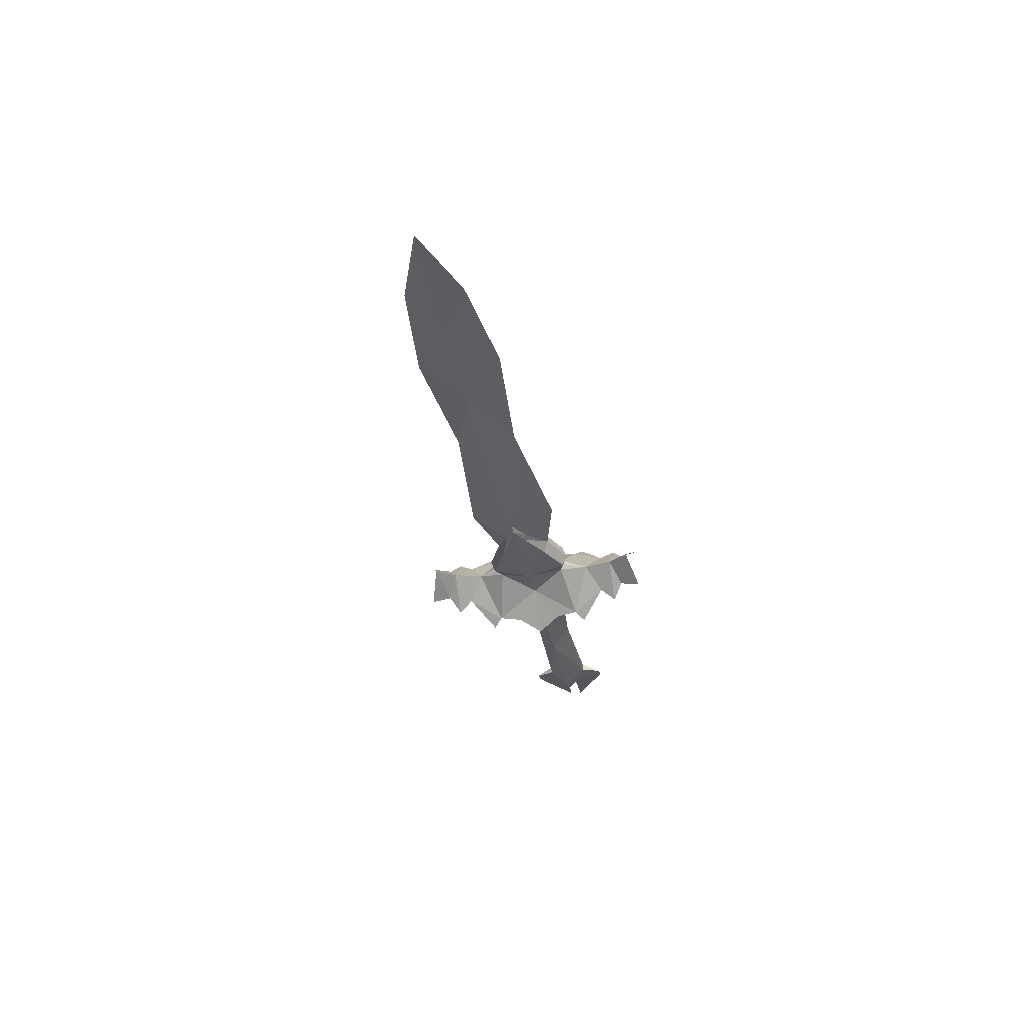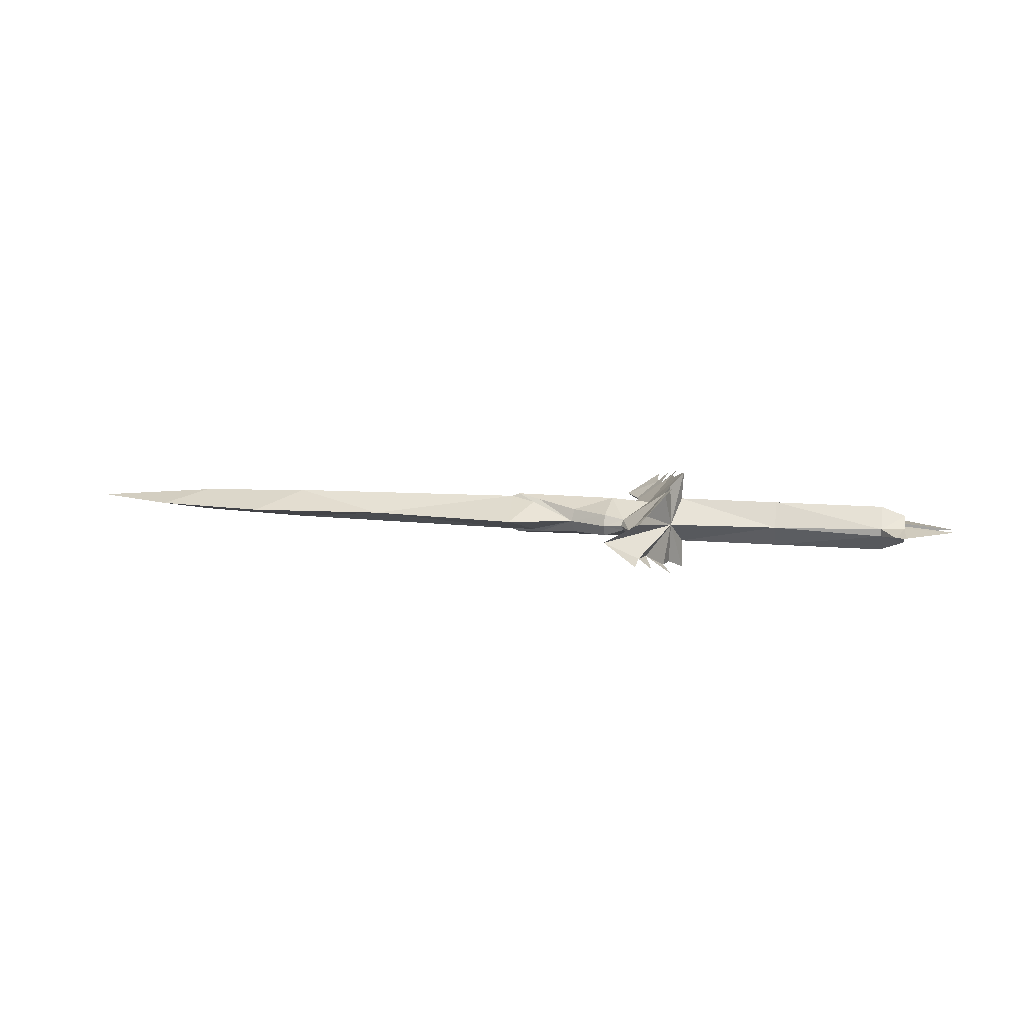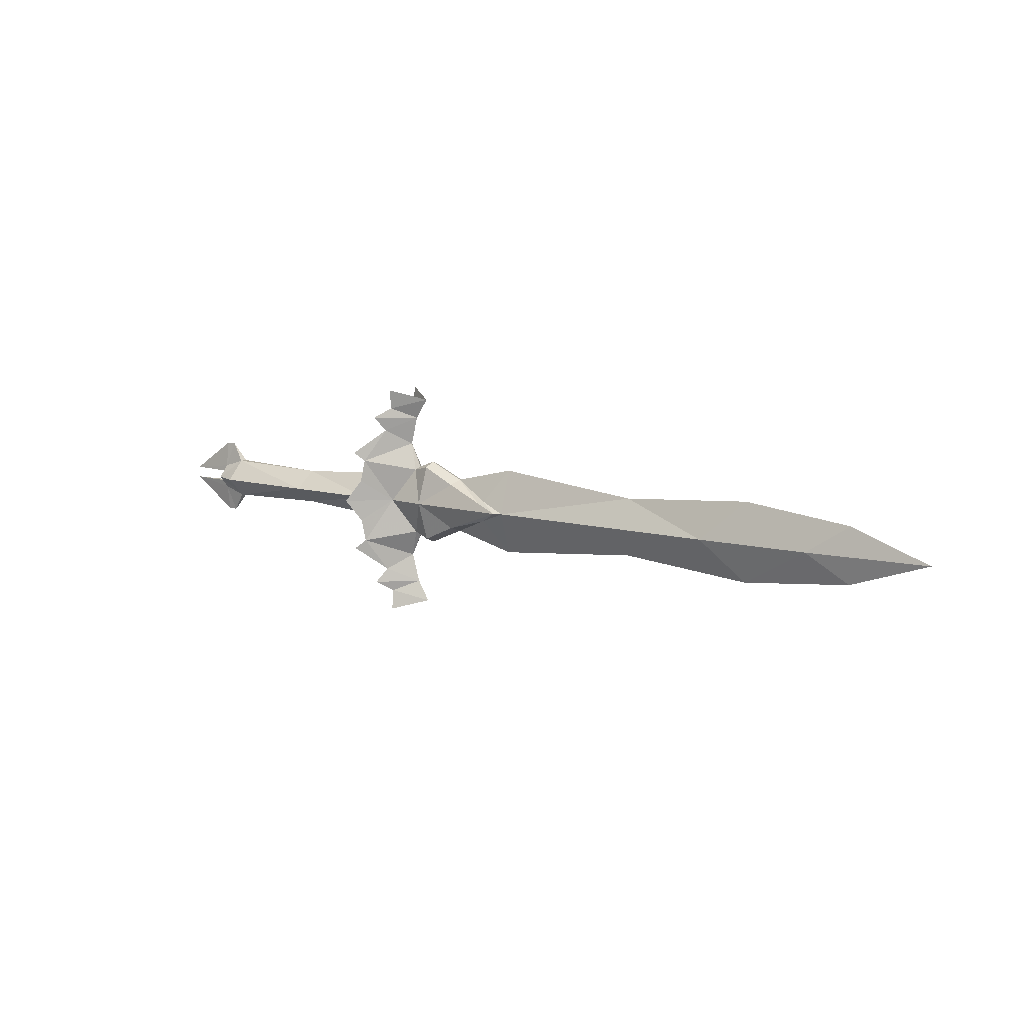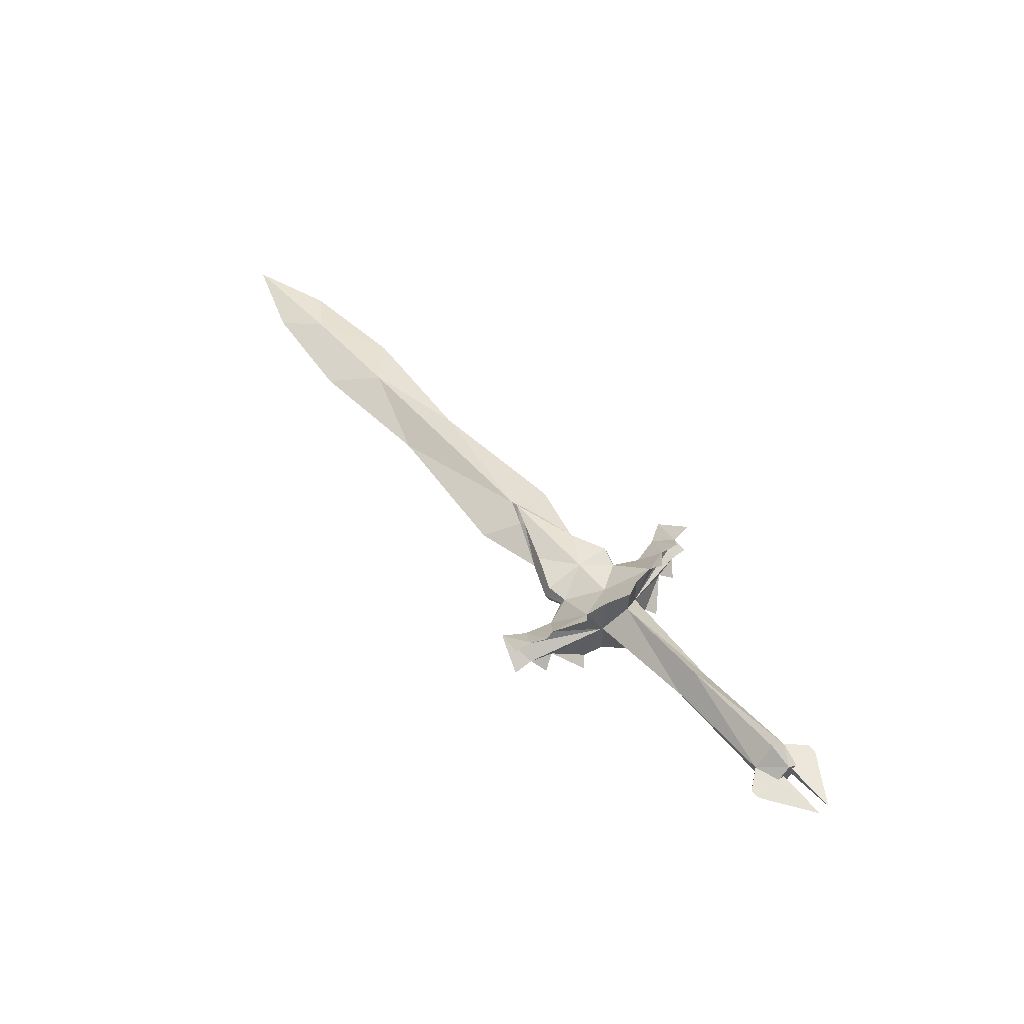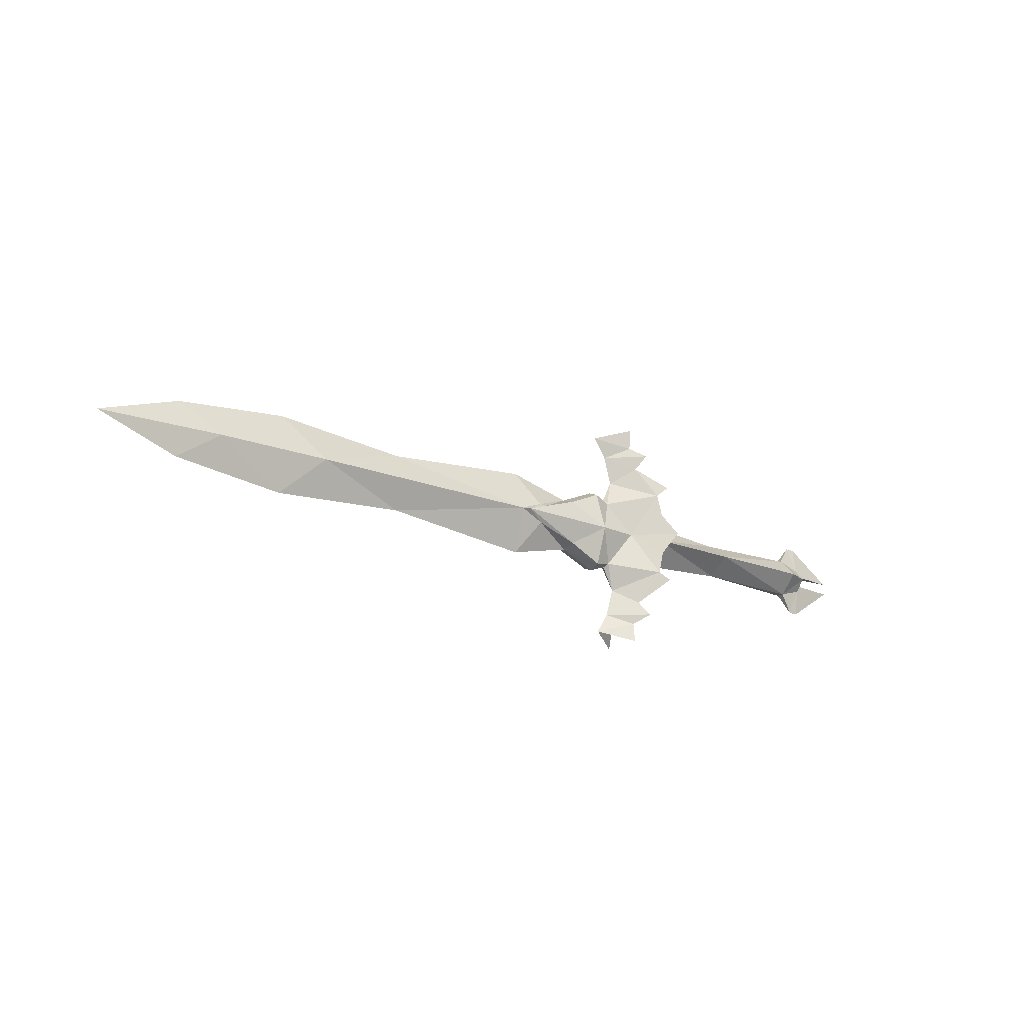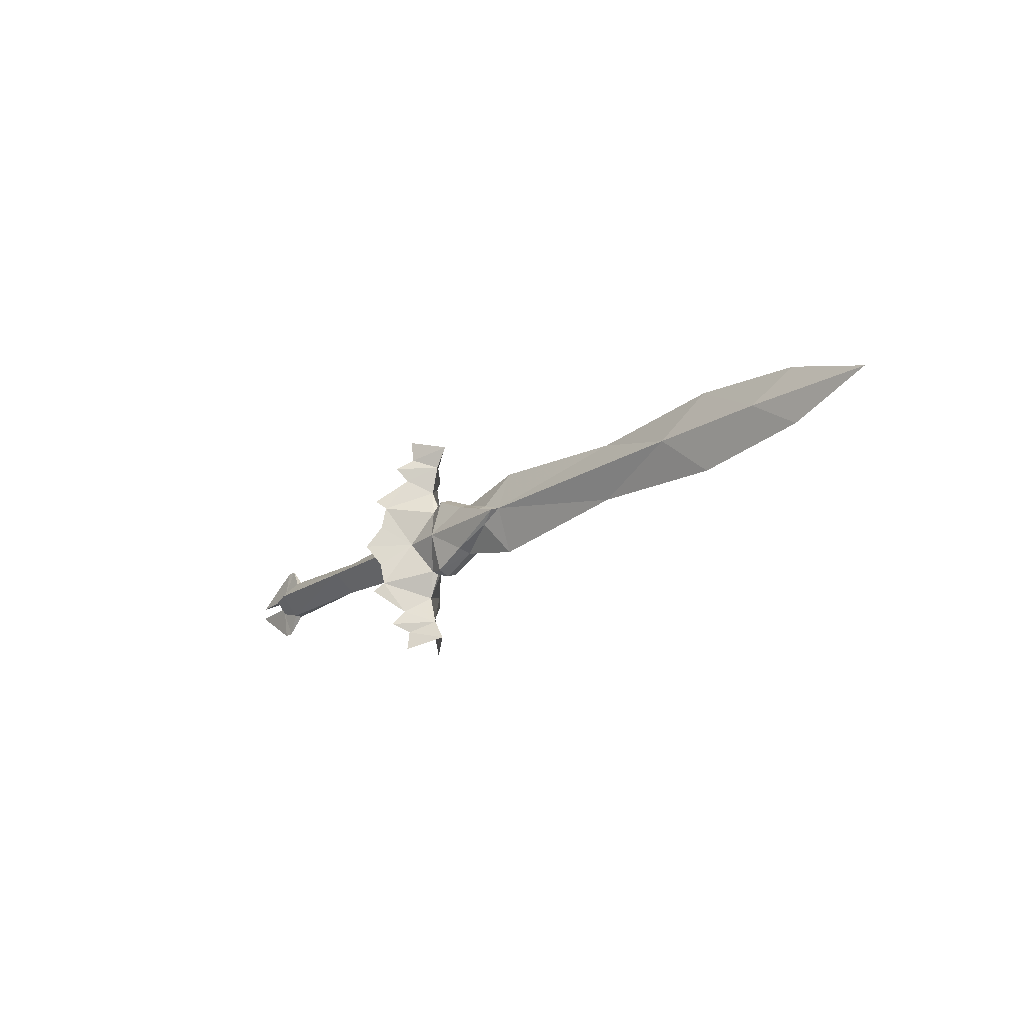
<metadata>
{"format":"obj","ext":"obj","renderer":"f3d","projection":"perspective","resolution":1024,"background":"white","views":[{"elev":-31.2,"azim":-79.6,"up":"+Y"},{"elev":14.1,"azim":10.2,"up":"+Y"},{"elev":10.0,"azim":-143.2,"up":"+Z"},{"elev":53.7,"azim":49.8,"up":"+Y"},{"elev":-19.2,"azim":-37.2,"up":"+Z"},{"elev":-20.8,"azim":-130.5,"up":"+Z"}]}
</metadata>
<code>
g common_RightHandItem_12040
v -34.88 -1e-06 -0.7759
v -29.96 -0.4489 -0.7759
v -31.62 -1e-06 0.3499
v -25.42 -0.6054 -0.7759
v -27.15 0 0.8321
v -15.76 -0.7429 -0.7759
v -21.69 0 0.4038
v -15.76 -0.7429 -0.7759
v -15.43 -0.8703 -0.7759
v -14.72 -0.6159 -0.3608
v -14.49 -0.7352 -0.4331
v -15.61 1e-06 0.9975
v -14.72 -0.6159 -0.3608
v -10.72 2e-06 0.7456
v -11.44 2e-06 1.009
v -10.63 -0.2333 0.6155
v -11.42 -0.4556 0.8183
v -12.84 -0.4957 0.1743
v -12.94 1e-06 0.353
v -11.29 -0.8357 -0.7759
v -9.691 -0.7199 -0.7759
v -9.732 -0.8772 4.131
v -11.09 2e-06 3.725
v -9.676 -0.7267 3.319
v -10.55 0.004641 2.893
v -10.24 2e-06 1.73
v -9.464 -0.8622 2.339
v -9.156 -1.271 2.918
v -8.835 -1.582 1.009
v -8.687 -1.678 0.1052
v -8.483 -1.874 1.361
v -8.182 -2.119 -0.7759
v -8.687 -1.678 0.1052
v -8.182 -2.119 -0.7759
v -8.615 2e-06 0.2407
v -8.195 -0.9453 -0.7759
v -9.732 -0.8772 4.131
v -9.676 -0.7267 3.319
v -11.09 2e-06 3.725
v -8.835 -1.582 1.009
v -9.464 -0.8622 2.339
v -9.156 -1.271 2.918
v -8.483 -1.874 1.361
v -8.615 2e-06 0.2407
v -8.195 -0.9453 -0.7759
v -4.17 2e-06 -0.05788
v -4.171 -0.9453 -0.7759
v 0.2977 -0.9453 -0.7759
v 0.2959 -0.1539 0.03965
v 1.285 -0.1517 -0.2693
v 1.286 -0.5871 -0.7759
v 0.2959 -0.1539 0.03965
v 1.285 -0.1517 -0.2693
v 0.8827 3e-06 0.8233
v 1.285 3e-06 0.8258
v 3.331 3e-06 -0.5353
v 1.284 -0.1844 -0.5353
v 1.284 0.1844 -0.5353
v 1.285 0.1517 -0.2693
v 1.284 3e-06 -0.2498
v 1.286 0.5871 -0.7759
v 1.285 0.1517 -1.283
v 1.284 3e-06 -1.302
v 1.285 -0.1517 -1.283
v 1.286 -0.5871 -0.7759
v 1.285 -0.1517 -0.2693
v -31.62 -1e-06 -1.902
v -29.96 -0.4489 -0.7759
v -34.88 -1e-06 -0.7759
v -27.15 -1e-06 -2.384
v -25.42 -0.6054 -0.7759
v -21.69 0 -1.956
v -15.76 -0.7429 -0.7759
v -14.62 -0.7532 -1.073
v -14.7 -0.6332 -1.199
v -12.84 -0.4957 -1.726
v -12.94 1e-06 -1.905
v -12.94 1e-06 -1.905
v -14.7 -0.6332 -1.199
v -15.61 1e-06 -2.549
v -11.42 -0.4556 -2.37
v -11.44 1e-06 -2.561
v -10.63 -0.2333 -2.167
v -10.72 1e-06 -2.297
v -10.58 1e-06 -4.445
v -11.09 1e-06 -5.277
v -9.676 -0.7267 -4.871
v -9.732 -0.8772 -5.683
v -10.24 1e-06 -3.282
v -9.464 -0.8622 -3.891
v -9.156 -1.271 -4.469
v -8.835 -1.582 -2.561
v -8.687 -1.678 -1.657
v -8.483 -1.874 -2.913
v -8.809 2e-06 -1.793
v -8.687 -1.678 -1.657
v -9.676 -0.7267 -4.871
v -11.09 1e-06 -5.277
v -9.732 -0.8772 -5.683
v -8.835 -1.582 -2.561
v -9.156 -1.271 -4.469
v -9.464 -0.8622 -3.891
v -8.483 -1.874 -2.913
v -4.17 2e-06 -1.494
v -8.809 2e-06 -1.793
v 0.2959 -0.1539 -1.591
v 0.2959 0.1539 -1.591
v 1.285 -0.1517 -1.283
v 1.285 3e-06 -2.378
v 1.285 -0.1517 -1.283
v 0.8827 3e-06 -2.375
v 0.2959 -0.1539 -1.591
v 3.331 3e-06 -1.016
v 1.284 -0.1844 -1.016
v 0.2959 0.1539 -1.591
v 1.284 -0.1844 -1.016
v 3.331 3e-06 -1.016
v 1.284 0.1844 -1.016
v -12.94 1e-06 0.353
v -15.61 1e-06 0.9975
v -14.72 -0.6159 -0.3608
v -31.62 -1e-06 0.3499
v -29.96 0.4489 -0.7759
v -34.88 -1e-06 -0.7759
v -27.15 0 0.8321
v -25.42 0.6054 -0.7759
v -21.69 0 0.4038
v -15.76 0.7429 -0.7759
v -14.49 0.7352 -0.4331
v -15.43 0.8703 -0.7759
v -14.72 0.6159 -0.3608
v -15.76 0.7429 -0.7759
v -14.72 0.6159 -0.3608
v -15.61 1e-06 0.9975
v -11.42 0.4556 0.8183
v -11.44 2e-06 1.009
v -10.63 0.2333 0.6155
v -10.72 2e-06 0.7456
v -12.94 1e-06 0.353
v -12.84 0.4957 0.1743
v -9.691 0.7199 -0.7759
v -11.29 0.8357 -0.7759
v -10.55 0.004641 2.893
v -11.09 2e-06 3.725
v -9.676 0.7267 3.319
v -9.732 0.8772 4.131
v -10.24 2e-06 1.73
v -9.464 0.8622 2.339
v -9.156 1.271 2.918
v -8.835 1.582 1.009
v -10.63 0.2333 0.6155
v -9.691 0.7199 -0.7759
v -8.687 1.678 0.1052
v -8.483 1.874 1.361
v -8.182 2.119 -0.7759
v -8.252 0.9453 -0.7759
v -8.182 2.119 -0.7759
v -8.615 2e-06 0.2407
v -8.687 1.678 0.1052
v -9.676 0.7267 3.319
v -11.09 2e-06 3.725
v -9.732 0.8772 4.131
v -8.835 1.582 1.009
v -9.156 1.271 2.918
v -9.464 0.8622 2.339
v -8.483 1.874 1.361
v -10.24 2e-06 1.73
v -10.63 0.2333 0.6155
v -10.72 2e-06 0.7456
v -14.49 0.7352 -0.4331
v -15.43 0.8703 -0.7759
v -4.171 0.9453 -0.7759
v -8.252 0.9453 -0.7759
v 0.2959 0.1539 0.03965
v 0.2959 -0.1539 0.03965
v 0.2977 0.9453 -0.7759
v 1.286 0.5871 -0.7759
v 1.285 0.1517 -0.2693
v 1.285 3e-06 0.8258
v 1.285 0.1517 -0.2693
v 0.8827 3e-06 0.8233
v 0.2959 0.1539 0.03965
v 3.331 3e-06 -0.5353
v 1.284 0.1844 -0.5353
v 0.2959 0.1539 0.03965
v 0.2959 -0.1539 0.03965
v 0.8827 3e-06 0.8233
v -34.88 -1e-06 -0.7759
v -29.96 0.4489 -0.7759
v -31.62 -1e-06 -1.902
v -25.42 0.6054 -0.7759
v -27.15 -1e-06 -2.384
v -15.76 0.7429 -0.7759
v -21.69 0 -1.956
v -12.94 1e-06 -1.905
v -14.7 0.6332 -1.199
v -12.84 0.4957 -1.726
v -14.62 0.7532 -1.073
v -15.61 1e-06 -2.549
v -14.7 0.6332 -1.199
v -12.94 1e-06 -1.905
v -15.61 1e-06 -2.549
v -10.72 1e-06 -2.297
v -11.44 1e-06 -2.561
v -10.63 0.2333 -2.167
v -11.42 0.4556 -2.37
v -9.732 0.8772 -5.683
v -11.09 1e-06 -5.277
v -9.676 0.7267 -4.871
v -10.58 1e-06 -4.445
v -10.24 1e-06 -3.282
v -9.464 0.8622 -3.891
v -9.156 1.271 -4.469
v -10.63 0.2333 -2.167
v -8.835 1.582 -2.561
v -8.687 1.678 -1.657
v -8.483 1.874 -2.913
v -8.687 1.678 -1.657
v -8.809 2e-06 -1.793
v -9.732 0.8772 -5.683
v -9.676 0.7267 -4.871
v -11.09 1e-06 -5.277
v -8.835 1.582 -2.561
v -9.464 0.8622 -3.891
v -9.156 1.271 -4.469
v -8.483 1.874 -2.913
v -10.63 0.2333 -2.167
v 0.2959 0.1539 -1.591
v 1.285 0.1517 -1.283
v 0.2959 0.1539 -1.591
v 1.285 0.1517 -1.283
v 0.8827 3e-06 -2.375
v 1.285 3e-06 -2.378
v 3.331 3e-06 -1.016
v 1.284 0.1844 -1.016
v -12.94 1e-06 0.353
v -14.72 0.6159 -0.3608
v -14.7 0.6332 -1.199
v -14.62 0.7532 -1.073
v -14.7 0.6332 -1.199
f 1 2 3
f 4 5 2
f 3 2 5
f 4 6 7
f 5 4 7
f 8 9 10
f 11 10 9
f 12 6 13
f 7 6 12
f 14 15 16
f 17 16 15
f 18 17 19
f 15 19 17
f 20 21 16
f 22 23 24
f 25 24 23
f 26 27 25
f 27 28 25
f 28 24 25
f 16 29 26
f 21 29 16
f 30 29 21
f 31 27 29
f 26 29 27
f 32 30 21
f 33 34 35
f 36 35 34
f 37 38 39
f 35 39 38
f 40 33 35
f 35 38 41
f 42 41 38
f 35 41 40
f 43 40 41
f 14 16 26
f 20 16 17
f 20 17 18
f 9 20 11
f 44 45 46
f 47 46 45
f 48 49 47
f 46 47 49
f 50 49 51
f 48 51 49
f 52 53 54
f 55 54 53
f 55 53 56
f 56 53 57
f 58 56 57
f 59 60 61
f 62 61 63
f 61 60 63
f 64 63 65
f 63 60 65
f 60 66 65
f 67 68 69
f 67 70 68
f 71 68 70
f 72 73 71
f 72 71 70
f 74 75 76
f 77 76 75
f 78 79 80
f 80 73 72
f 81 82 83
f 84 83 82
f 82 81 77
f 76 77 81
f 83 21 20
f 85 86 87
f 88 87 86
f 89 85 90
f 90 85 91
f 85 87 91
f 89 92 83
f 83 92 21
f 21 92 93
f 89 90 92
f 94 92 90
f 21 93 32
f 36 34 95
f 96 95 34
f 95 97 98
f 99 98 97
f 95 96 100
f 101 97 102
f 95 102 97
f 103 102 100
f 95 100 102
f 89 83 84
f 81 83 20
f 76 81 20
f 74 76 20
f 47 45 104
f 105 104 45
f 106 104 107
f 48 106 51
f 108 51 106
f 109 110 111
f 112 111 110
f 113 110 109
f 114 110 113
f 112 115 111
f 116 117 118
f 119 120 121
f 18 19 11
f 10 11 19
f 18 11 20
f 73 80 79
f 8 75 9
f 74 9 75
f 9 74 20
f 122 123 124
f 122 125 123
f 126 123 125
f 127 128 126
f 127 126 125
f 129 130 131
f 132 131 130
f 133 128 134
f 134 128 127
f 135 136 137
f 138 137 136
f 136 135 139
f 140 139 135
f 137 141 142
f 143 144 145
f 146 145 144
f 147 143 148
f 148 143 149
f 143 145 149
f 147 150 151
f 151 150 152
f 152 150 153
f 147 148 150
f 154 150 148
f 152 153 155
f 156 157 158
f 159 158 157
f 158 160 161
f 162 161 160
f 158 159 163
f 164 160 165
f 158 165 160
f 166 165 163
f 158 163 165
f 167 168 169
f 135 137 142
f 140 135 142
f 170 142 171
f 172 173 46
f 44 46 173
f 174 46 175
f 176 174 177
f 178 177 174
f 179 180 181
f 182 181 180
f 183 180 179
f 184 180 183
f 185 186 187
f 188 189 190
f 191 192 189
f 190 189 192
f 191 193 194
f 192 191 194
f 195 196 197
f 198 197 196
f 199 200 201
f 194 193 202
f 203 204 205
f 206 205 204
f 197 206 195
f 204 195 206
f 142 141 205
f 207 208 209
f 210 209 208
f 211 212 210
f 212 213 210
f 213 209 210
f 214 215 211
f 152 215 214
f 216 215 152
f 217 212 215
f 211 215 212
f 155 216 152
f 218 157 219
f 156 219 157
f 220 221 222
f 219 222 221
f 223 218 219
f 219 221 224
f 225 224 221
f 219 224 223
f 226 223 224
f 84 227 89
f 142 205 206
f 142 206 197
f 142 197 198
f 105 173 104
f 172 104 173
f 176 228 172
f 104 172 228
f 229 228 177
f 176 177 228
f 230 231 232
f 233 232 231
f 233 231 234
f 234 231 235
f 133 134 236
f 237 139 170
f 140 170 139
f 142 170 140
f 238 202 193
f 239 240 130
f 132 130 240
f 142 198 171
f 176 172 174
f 46 174 172
f 48 47 106
f 104 106 47

</code>
